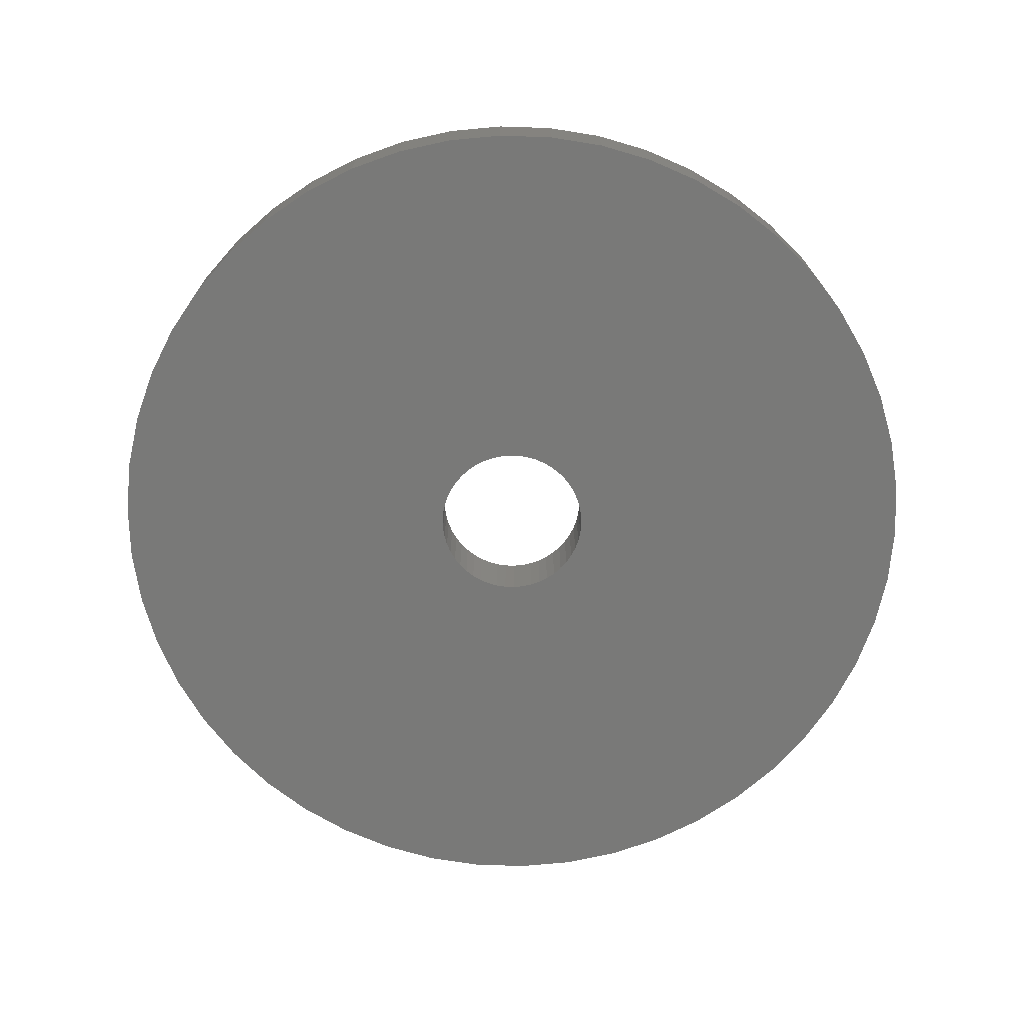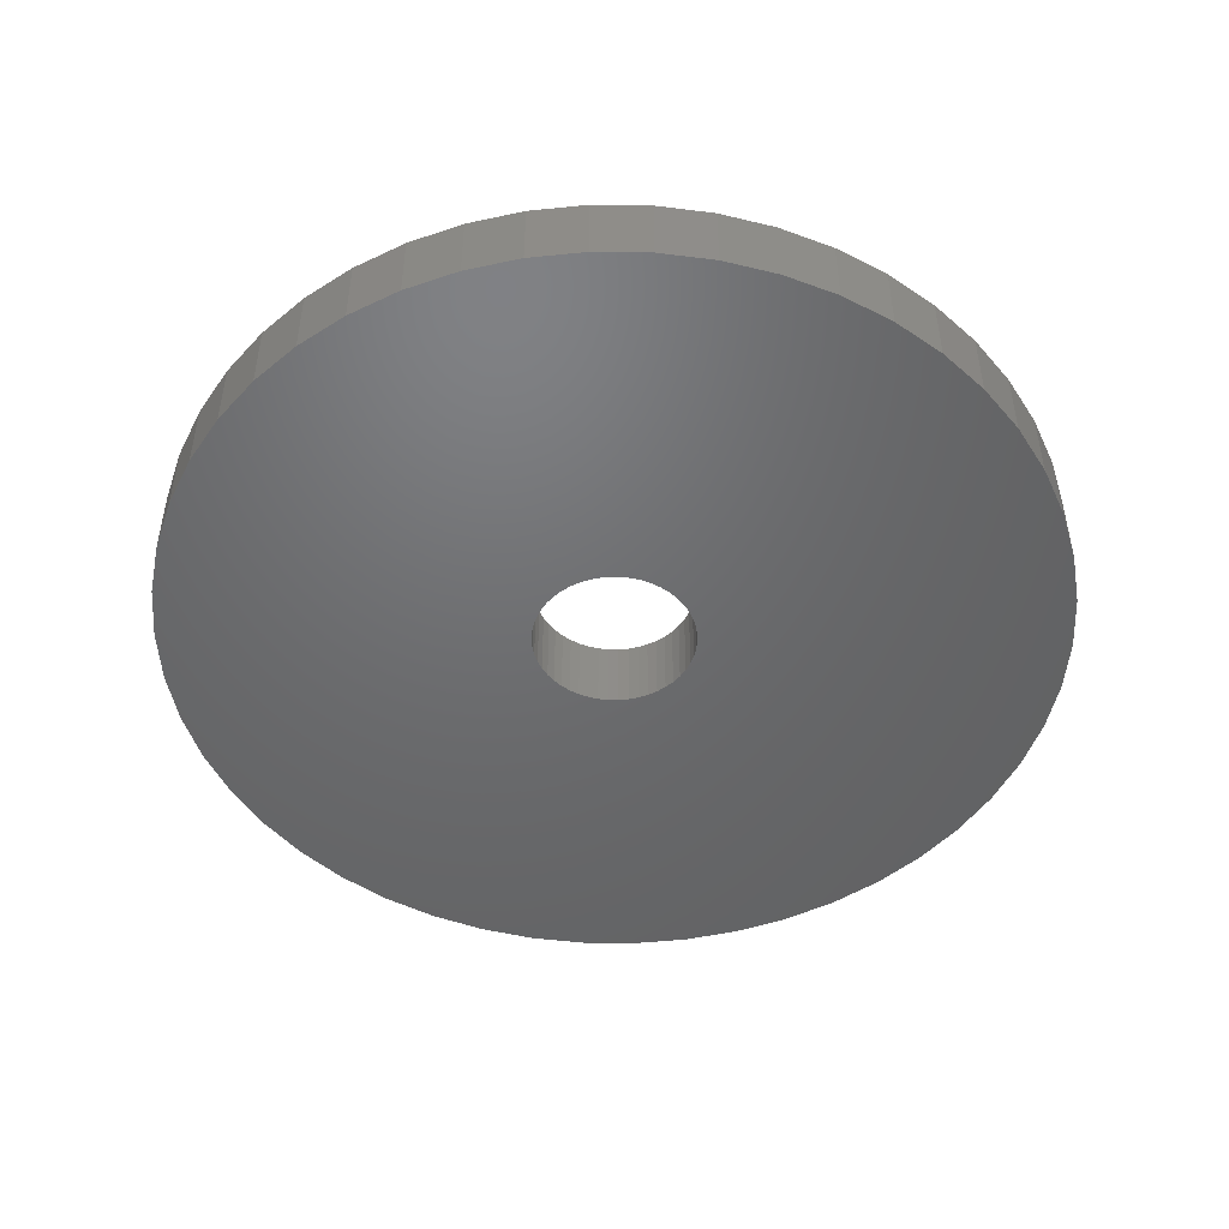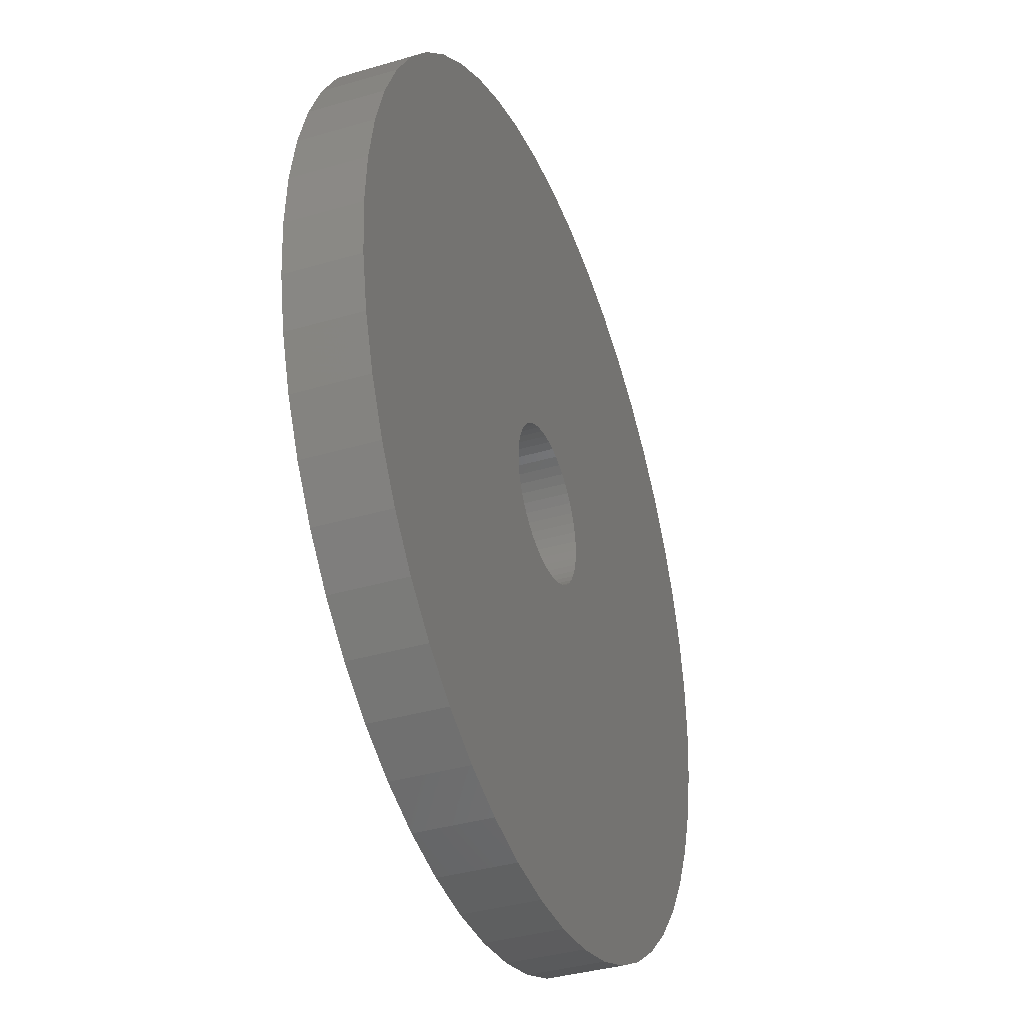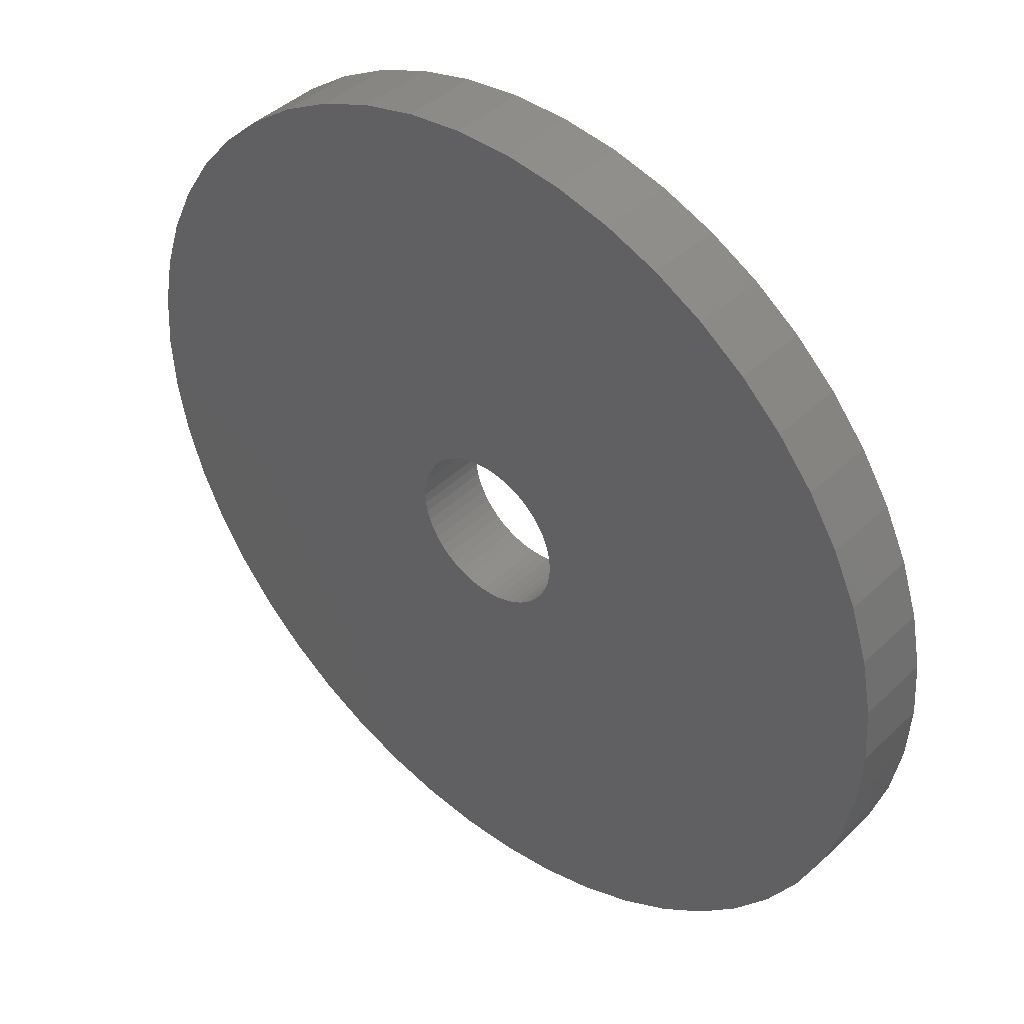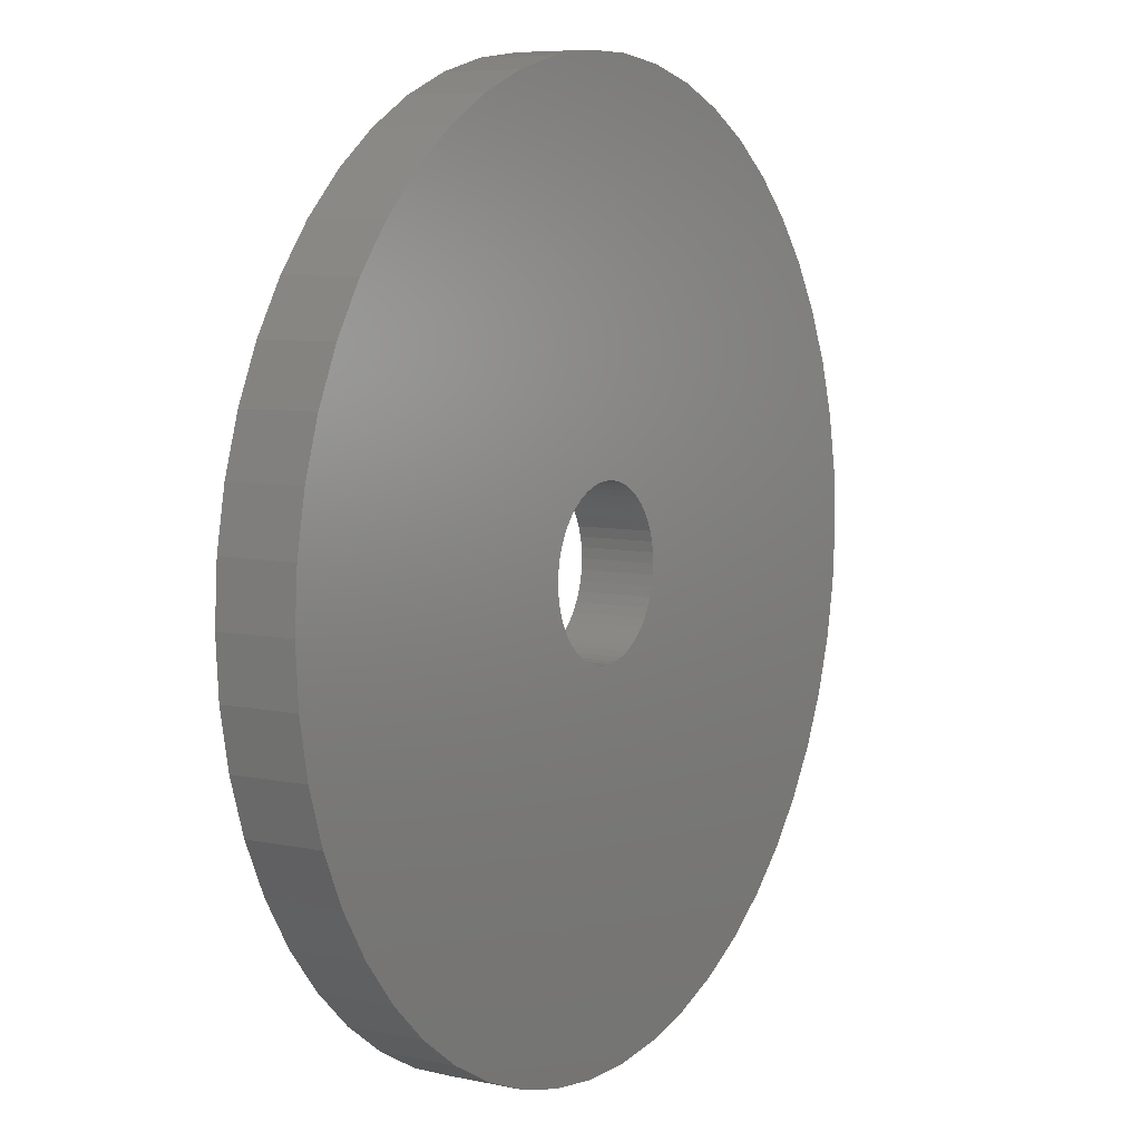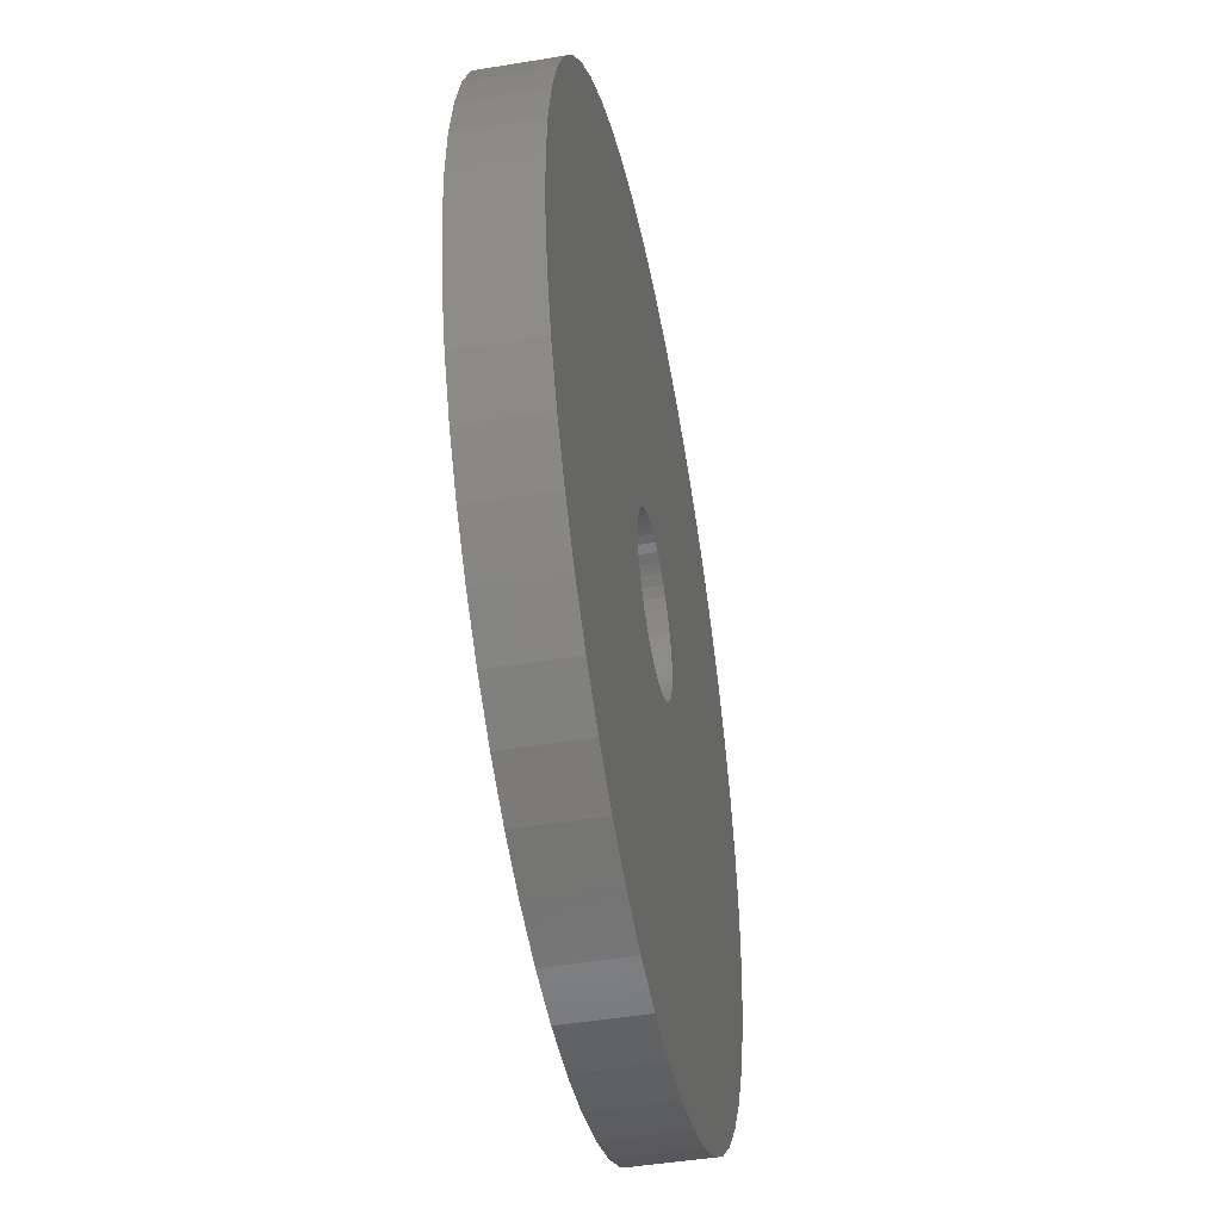
<metadata>
{"format":"stl","ext":"stl","renderer":"f3d","projection":"perspective","resolution":1024,"background":"white","views":[{"elev":-71.8,"azim":170.9,"up":"+Z"},{"elev":-48.5,"azim":-51.2,"up":"+Z"},{"elev":-37.2,"azim":-69.2,"up":"+Y"},{"elev":42.1,"azim":41.4,"up":"+Y"},{"elev":7.2,"azim":-58.5,"up":"+Y"},{"elev":-46.4,"azim":-79.3,"up":"+Y"}]}
</metadata>
<code>
# stl→obj: 200 verts, 400 faces
v 18 0 1.5
v 17.86 2.256 -1.5
v 17.86 2.256 1.5
v 18 0 -1.5
v -18 0 -1.5
v -17.86 2.256 1.5
v -17.86 2.256 -1.5
v -18 0 1.5
v 1.13 17.96 -1.5
v -1.13 17.96 1.5
v 1.13 17.96 1.5
v -1.13 17.96 -1.5
v -1.13 -17.96 -1.5
v 1.13 -17.96 1.5
v -1.13 -17.96 1.5
v 1.13 -17.96 -1.5
v 13.12 12.32 -1.5
v 11.47 13.87 1.5
v 13.12 12.32 1.5
v 11.47 13.87 -1.5
v -11.47 13.87 -1.5
v -13.12 12.32 1.5
v -11.47 13.87 1.5
v -13.12 12.32 -1.5
v -5.562 17.12 -1.5
v -7.664 16.29 1.5
v -5.562 17.12 1.5
v -7.664 16.29 -1.5
v 16.74 6.626 1.5
v 15.77 8.672 -1.5
v 15.77 8.672 1.5
v 16.74 6.626 -1.5
v 17.43 4.476 -1.5
v 17.43 4.476 1.5
v 14.56 10.58 -1.5
v 14.56 10.58 1.5
v 7.664 16.29 -1.5
v 5.562 17.12 1.5
v 7.664 16.29 1.5
v 5.562 17.12 -1.5
v 3.373 17.68 1.5
v 3.373 17.68 -1.5
v 9.645 15.2 -1.5
v 9.645 15.2 1.5
v -15.77 8.672 -1.5
v -14.56 10.58 1.5
v -14.56 10.58 -1.5
v -15.77 8.672 1.5
v -17.43 4.476 -1.5
v -16.74 6.626 1.5
v -16.74 6.626 -1.5
v -17.43 4.476 1.5
v -9.645 15.2 1.5
v -9.645 15.2 -1.5
v -3.373 17.68 1.5
v -3.373 17.68 -1.5
v 3.373 -17.68 1.5
v 3.373 -17.68 -1.5
v 3.25 0 1.5
v 3.224 0.4073 1.5
v 17.86 -2.256 1.5
v 3.148 0.8082 1.5
v 3.224 -0.4073 1.5
v 3.022 1.196 1.5
v 17.43 -4.476 1.5
v 2.848 1.566 1.5
v 3.148 -0.8082 1.5
v 2.629 1.91 1.5
v 16.74 -6.626 1.5
v 2.369 2.225 1.5
v 3.022 -1.196 1.5
v 2.072 2.504 1.5
v 15.77 -8.672 1.5
v 1.741 2.744 1.5
v 2.848 -1.566 1.5
v 1.384 2.941 1.5
v 14.56 -10.58 1.5
v 1.004 3.091 1.5
v 2.629 -1.91 1.5
v 13.12 -12.32 1.5
v 0.609 3.192 1.5
v 0.2041 3.244 1.5
v -0.2041 3.244 1.5
v -0.609 3.192 1.5
v -1.004 3.091 1.5
v -1.384 2.941 1.5
v -1.741 2.744 1.5
v -2.072 2.504 1.5
v -2.369 2.225 1.5
v -2.629 1.91 1.5
v 2.369 -2.225 1.5
v 11.47 -13.87 1.5
v 2.072 -2.504 1.5
v 9.645 -15.2 1.5
v 1.741 -2.744 1.5
v 7.664 -16.29 1.5
v 1.384 -2.941 1.5
v 5.562 -17.12 1.5
v 1.004 -3.091 1.5
v 0.609 -3.192 1.5
v 0.2041 -3.244 1.5
v -0.2041 -3.244 1.5
v -0.609 -3.192 1.5
v -3.373 -17.68 1.5
v -1.004 -3.091 1.5
v -5.562 -17.12 1.5
v -1.384 -2.941 1.5
v -7.664 -16.29 1.5
v -1.741 -2.744 1.5
v -9.645 -15.2 1.5
v -2.072 -2.504 1.5
v -11.47 -13.87 1.5
v -2.369 -2.225 1.5
v -13.12 -12.32 1.5
v -2.629 -1.91 1.5
v -14.56 -10.58 1.5
v -2.848 -1.566 1.5
v -15.77 -8.672 1.5
v -3.022 -1.196 1.5
v -16.74 -6.626 1.5
v -3.148 -0.8082 1.5
v -17.43 -4.476 1.5
v -3.224 -0.4073 1.5
v -17.86 -2.256 1.5
v -3.25 0 1.5
v -2.848 1.566 1.5
v -3.022 1.196 1.5
v -3.148 0.8082 1.5
v -3.224 0.4073 1.5
v 14.56 -10.58 -1.5
v 13.12 -12.32 -1.5
v 17.43 -4.476 -1.5
v 16.74 -6.626 -1.5
v 17.86 -2.256 -1.5
v 3.25 0 -1.5
v 3.224 -0.4073 -1.5
v 3.148 -0.8082 -1.5
v 3.224 0.4073 -1.5
v 3.022 -1.196 -1.5
v 15.77 -8.672 -1.5
v 2.848 -1.566 -1.5
v 3.148 0.8082 -1.5
v 2.629 -1.91 -1.5
v 2.369 -2.225 -1.5
v 11.47 -13.87 -1.5
v 3.022 1.196 -1.5
v 2.072 -2.504 -1.5
v 9.645 -15.2 -1.5
v 1.741 -2.744 -1.5
v 7.664 -16.29 -1.5
v 2.848 1.566 -1.5
v 1.384 -2.941 -1.5
v 5.562 -17.12 -1.5
v 1.004 -3.091 -1.5
v 2.629 1.91 -1.5
v 0.609 -3.192 -1.5
v 0.2041 -3.244 -1.5
v -0.2041 -3.244 -1.5
v -0.609 -3.192 -1.5
v -3.373 -17.68 -1.5
v -1.004 -3.091 -1.5
v -5.562 -17.12 -1.5
v -1.384 -2.941 -1.5
v -7.664 -16.29 -1.5
v -1.741 -2.744 -1.5
v -9.645 -15.2 -1.5
v -2.072 -2.504 -1.5
v -11.47 -13.87 -1.5
v -2.369 -2.225 -1.5
v -13.12 -12.32 -1.5
v -2.629 -1.91 -1.5
v 2.369 2.225 -1.5
v 2.072 2.504 -1.5
v 1.741 2.744 -1.5
v 1.384 2.941 -1.5
v 1.004 3.091 -1.5
v 0.609 3.192 -1.5
v 0.2041 3.244 -1.5
v -0.2041 3.244 -1.5
v -0.609 3.192 -1.5
v -1.004 3.091 -1.5
v -1.384 2.941 -1.5
v -1.741 2.744 -1.5
v -2.072 2.504 -1.5
v -2.369 2.225 -1.5
v -2.629 1.91 -1.5
v -2.848 1.566 -1.5
v -3.022 1.196 -1.5
v -3.148 0.8082 -1.5
v -3.224 0.4073 -1.5
v -3.25 0 -1.5
v -14.56 -10.58 -1.5
v -2.848 -1.566 -1.5
v -15.77 -8.672 -1.5
v -3.022 -1.196 -1.5
v -16.74 -6.626 -1.5
v -3.148 -0.8082 -1.5
v -17.43 -4.476 -1.5
v -3.224 -0.4073 -1.5
v -17.86 -2.256 -1.5
f 1 2 3
f 2 1 4
f 5 6 7
f 6 5 8
f 9 10 11
f 10 9 12
f 13 14 15
f 14 13 16
f 17 18 19
f 18 17 20
f 21 22 23
f 22 21 24
f 25 26 27
f 26 25 28
f 29 30 31
f 30 29 32
f 3 33 34
f 33 3 2
f 31 35 36
f 35 31 30
f 37 38 39
f 38 37 40
f 40 41 38
f 41 40 42
f 43 39 44
f 39 43 37
f 45 46 47
f 46 45 48
f 47 22 24
f 22 47 46
f 49 50 51
f 50 49 52
f 28 53 26
f 53 28 54
f 12 55 10
f 55 12 56
f 16 57 14
f 57 16 58
f 34 32 29
f 32 34 33
f 36 17 19
f 17 36 35
f 42 11 41
f 11 42 9
f 20 44 18
f 44 20 43
f 51 48 45
f 48 51 50
f 7 52 49
f 52 7 6
f 59 1 3
f 60 3 34
f 1 59 61
f 62 34 29
f 63 61 59
f 64 29 31
f 61 63 65
f 66 31 36
f 67 65 63
f 68 36 19
f 65 67 69
f 70 19 18
f 71 69 67
f 72 18 44
f 69 71 73
f 74 44 39
f 75 73 71
f 76 39 38
f 73 75 77
f 78 38 41
f 79 77 75
f 77 79 80
f 3 60 59
f 34 62 60
f 29 64 62
f 31 66 64
f 36 68 66
f 19 70 68
f 18 72 70
f 44 74 72
f 39 76 74
f 81 41 11
f 38 78 76
f 41 81 78
f 11 82 81
f 11 83 82
f 10 83 11
f 83 10 84
f 55 84 10
f 84 55 85
f 27 85 55
f 85 27 86
f 26 86 27
f 86 26 87
f 53 87 26
f 87 53 88
f 23 88 53
f 88 23 89
f 89 22 90
f 22 89 23
f 91 80 79
f 80 91 92
f 93 92 91
f 92 93 94
f 95 94 93
f 94 95 96
f 97 96 95
f 96 97 98
f 99 98 97
f 98 99 57
f 100 57 99
f 57 100 14
f 101 14 100
f 102 14 101
f 15 102 103
f 104 103 105
f 102 15 14
f 106 105 107
f 108 107 109
f 110 109 111
f 112 111 113
f 114 113 115
f 116 115 117
f 118 117 119
f 120 119 121
f 122 121 123
f 103 104 15
f 124 123 125
f 46 90 22
f 90 46 126
f 105 106 104
f 48 126 46
f 107 108 106
f 126 48 127
f 109 110 108
f 50 127 48
f 111 112 110
f 127 50 128
f 113 114 112
f 52 128 50
f 115 116 114
f 128 52 129
f 117 118 116
f 6 129 52
f 119 120 118
f 129 6 125
f 121 122 120
f 8 125 6
f 123 124 122
f 125 8 124
f 80 130 77
f 130 80 131
f 69 132 65
f 132 69 133
f 65 134 61
f 134 65 132
f 135 4 134
f 136 134 132
f 4 135 2
f 137 132 133
f 138 2 135
f 139 133 140
f 2 138 33
f 141 140 130
f 142 33 138
f 143 130 131
f 33 142 32
f 144 131 145
f 146 32 142
f 147 145 148
f 32 146 30
f 149 148 150
f 151 30 146
f 152 150 153
f 30 151 35
f 154 153 58
f 155 35 151
f 35 155 17
f 134 136 135
f 132 137 136
f 133 139 137
f 140 141 139
f 130 143 141
f 131 144 143
f 145 147 144
f 148 149 147
f 150 152 149
f 156 58 16
f 153 154 152
f 58 156 154
f 16 157 156
f 16 158 157
f 13 158 16
f 158 13 159
f 160 159 13
f 159 160 161
f 162 161 160
f 161 162 163
f 164 163 162
f 163 164 165
f 166 165 164
f 165 166 167
f 168 167 166
f 167 168 169
f 169 170 171
f 170 169 168
f 172 17 155
f 17 172 20
f 173 20 172
f 20 173 43
f 174 43 173
f 43 174 37
f 175 37 174
f 37 175 40
f 176 40 175
f 40 176 42
f 177 42 176
f 42 177 9
f 178 9 177
f 179 9 178
f 12 179 180
f 56 180 181
f 179 12 9
f 25 181 182
f 28 182 183
f 54 183 184
f 21 184 185
f 24 185 186
f 47 186 187
f 45 187 188
f 51 188 189
f 49 189 190
f 180 56 12
f 7 190 191
f 192 171 170
f 171 192 193
f 181 25 56
f 194 193 192
f 182 28 25
f 193 194 195
f 183 54 28
f 196 195 194
f 184 21 54
f 195 196 197
f 185 24 21
f 198 197 196
f 186 47 24
f 197 198 199
f 187 45 47
f 200 199 198
f 188 51 45
f 199 200 191
f 189 49 51
f 5 191 200
f 190 7 49
f 191 5 7
f 153 96 98
f 96 153 150
f 54 23 53
f 23 54 21
f 56 27 55
f 27 56 25
f 150 94 96
f 94 150 148
f 77 140 73
f 140 77 130
f 61 4 1
f 4 61 134
f 170 116 192
f 116 170 114
f 196 122 198
f 122 196 120
f 58 98 57
f 98 58 153
f 73 133 69
f 133 73 140
f 160 15 104
f 15 160 13
f 164 106 108
f 106 164 162
f 166 108 110
f 108 166 164
f 170 112 114
f 112 170 168
f 192 118 194
f 118 192 116
f 194 120 196
f 120 194 118
f 198 124 200
f 124 198 122
f 200 8 5
f 8 200 124
f 145 80 92
f 80 145 131
f 148 92 94
f 92 148 145
f 162 104 106
f 104 162 160
f 168 110 112
f 110 168 166
f 135 60 138
f 60 135 59
f 125 190 129
f 190 125 191
f 179 82 83
f 82 179 178
f 157 102 101
f 102 157 158
f 173 70 72
f 70 173 172
f 185 88 89
f 88 185 184
f 182 85 86
f 85 182 181
f 146 66 151
f 66 146 64
f 151 68 155
f 68 151 66
f 176 76 78
f 76 176 175
f 177 78 81
f 78 177 176
f 174 72 74
f 72 174 173
f 127 187 126
f 187 127 188
f 90 185 89
f 185 90 186
f 128 188 127
f 188 128 189
f 183 86 87
f 86 183 182
f 180 83 84
f 83 180 179
f 156 101 100
f 101 156 157
f 142 64 146
f 64 142 62
f 138 62 142
f 62 138 60
f 155 70 172
f 70 155 68
f 178 81 82
f 81 178 177
f 175 74 76
f 74 175 174
f 126 186 90
f 186 126 187
f 129 189 128
f 189 129 190
f 184 87 88
f 87 184 183
f 181 84 85
f 84 181 180
f 139 67 137
f 67 139 71
f 137 63 136
f 63 137 67
f 117 195 119
f 195 117 193
f 147 95 93
f 95 147 149
f 143 75 141
f 75 143 79
f 136 59 135
f 59 136 63
f 119 197 121
f 197 119 195
f 123 191 125
f 191 123 199
f 144 93 91
f 93 144 147
f 154 100 99
f 100 154 156
f 149 97 95
f 97 149 152
f 152 99 97
f 99 152 154
f 141 71 139
f 71 141 75
f 161 107 105
f 107 161 163
f 159 105 103
f 105 159 161
f 113 171 115
f 171 113 169
f 167 113 111
f 113 167 169
f 121 199 123
f 199 121 197
f 144 79 143
f 79 144 91
f 165 111 109
f 111 165 167
f 163 109 107
f 109 163 165
f 158 103 102
f 103 158 159
f 115 193 117
f 193 115 171

</code>
